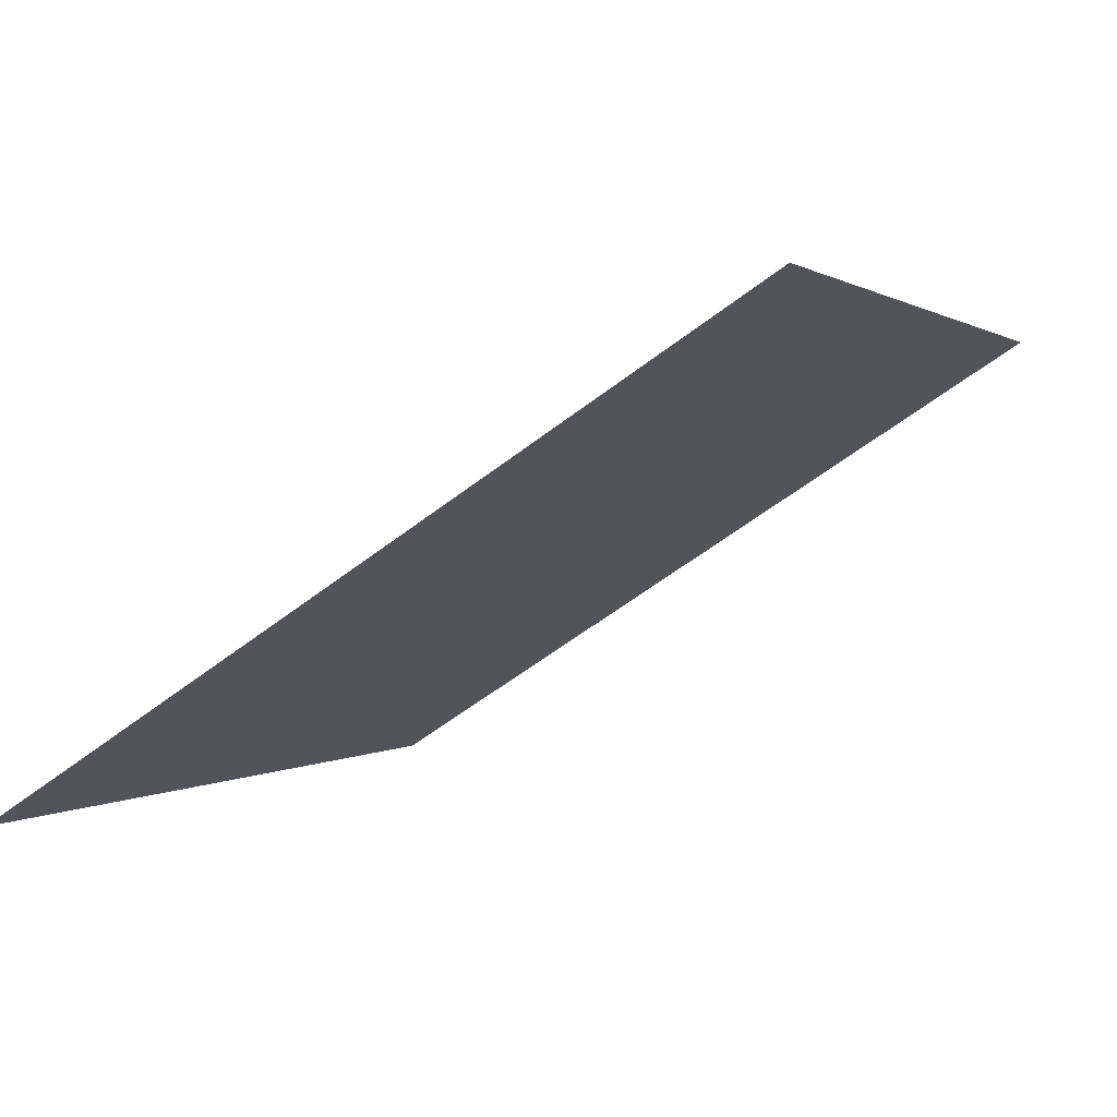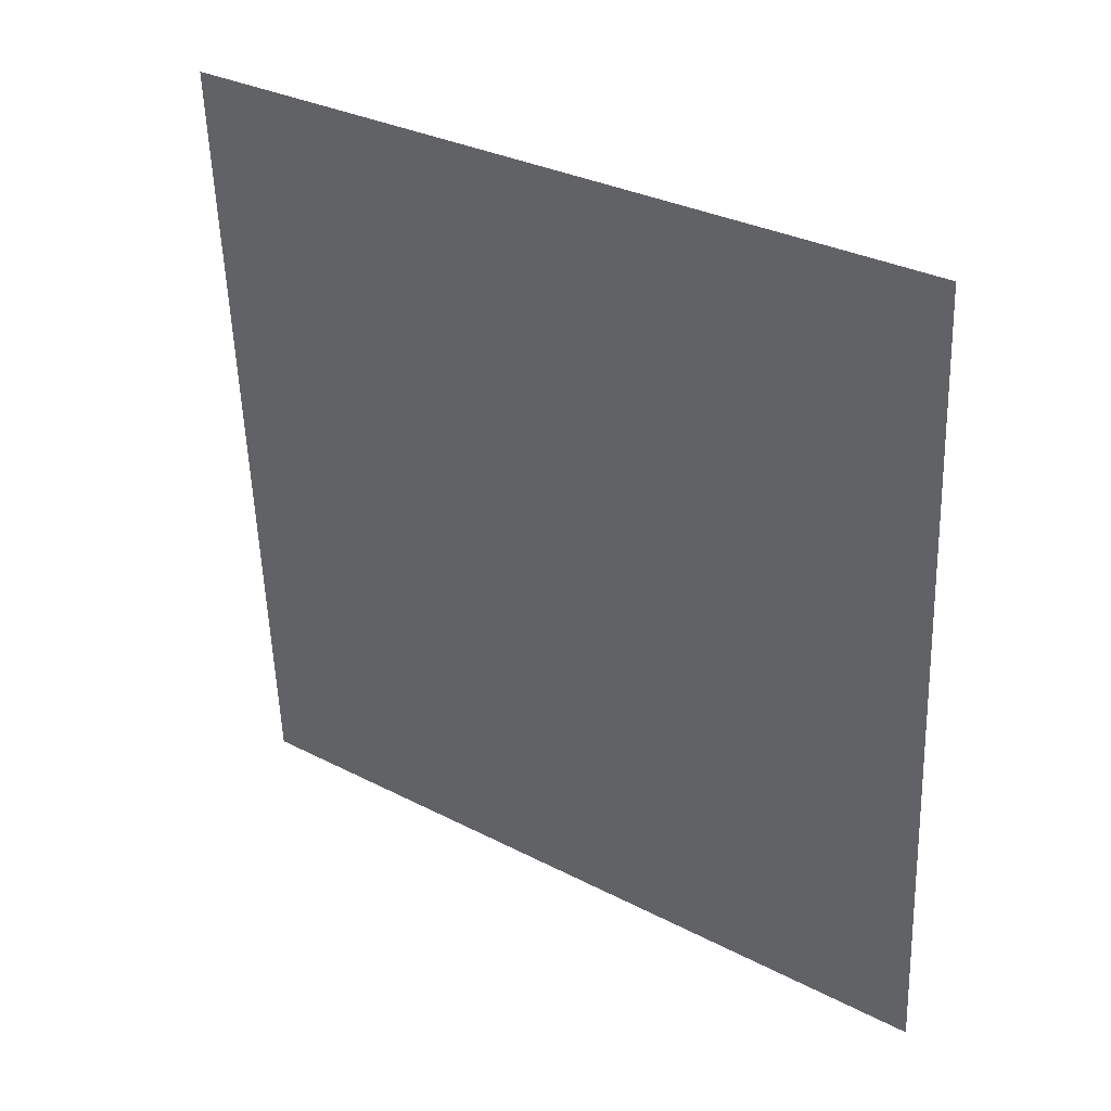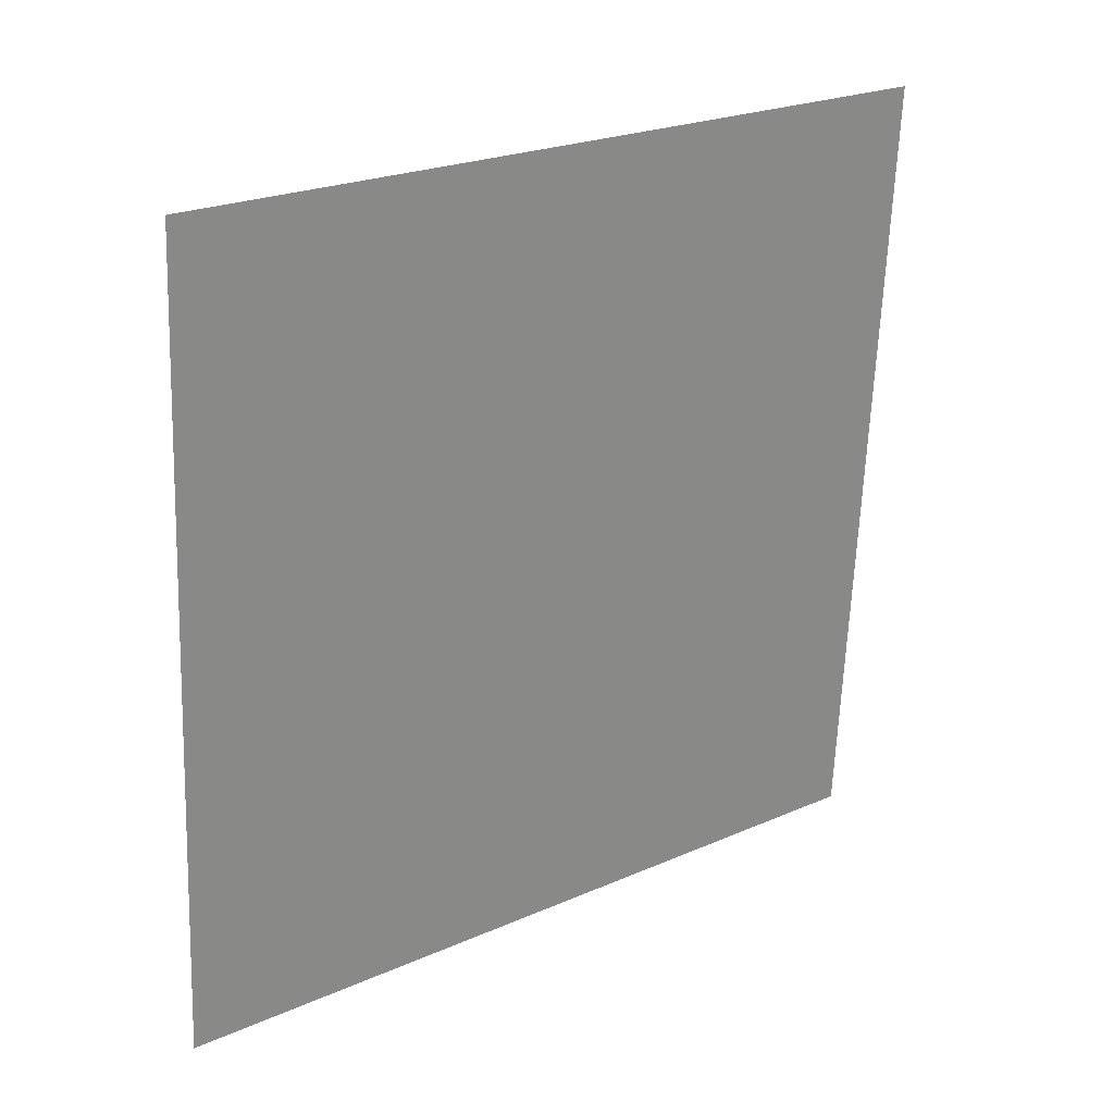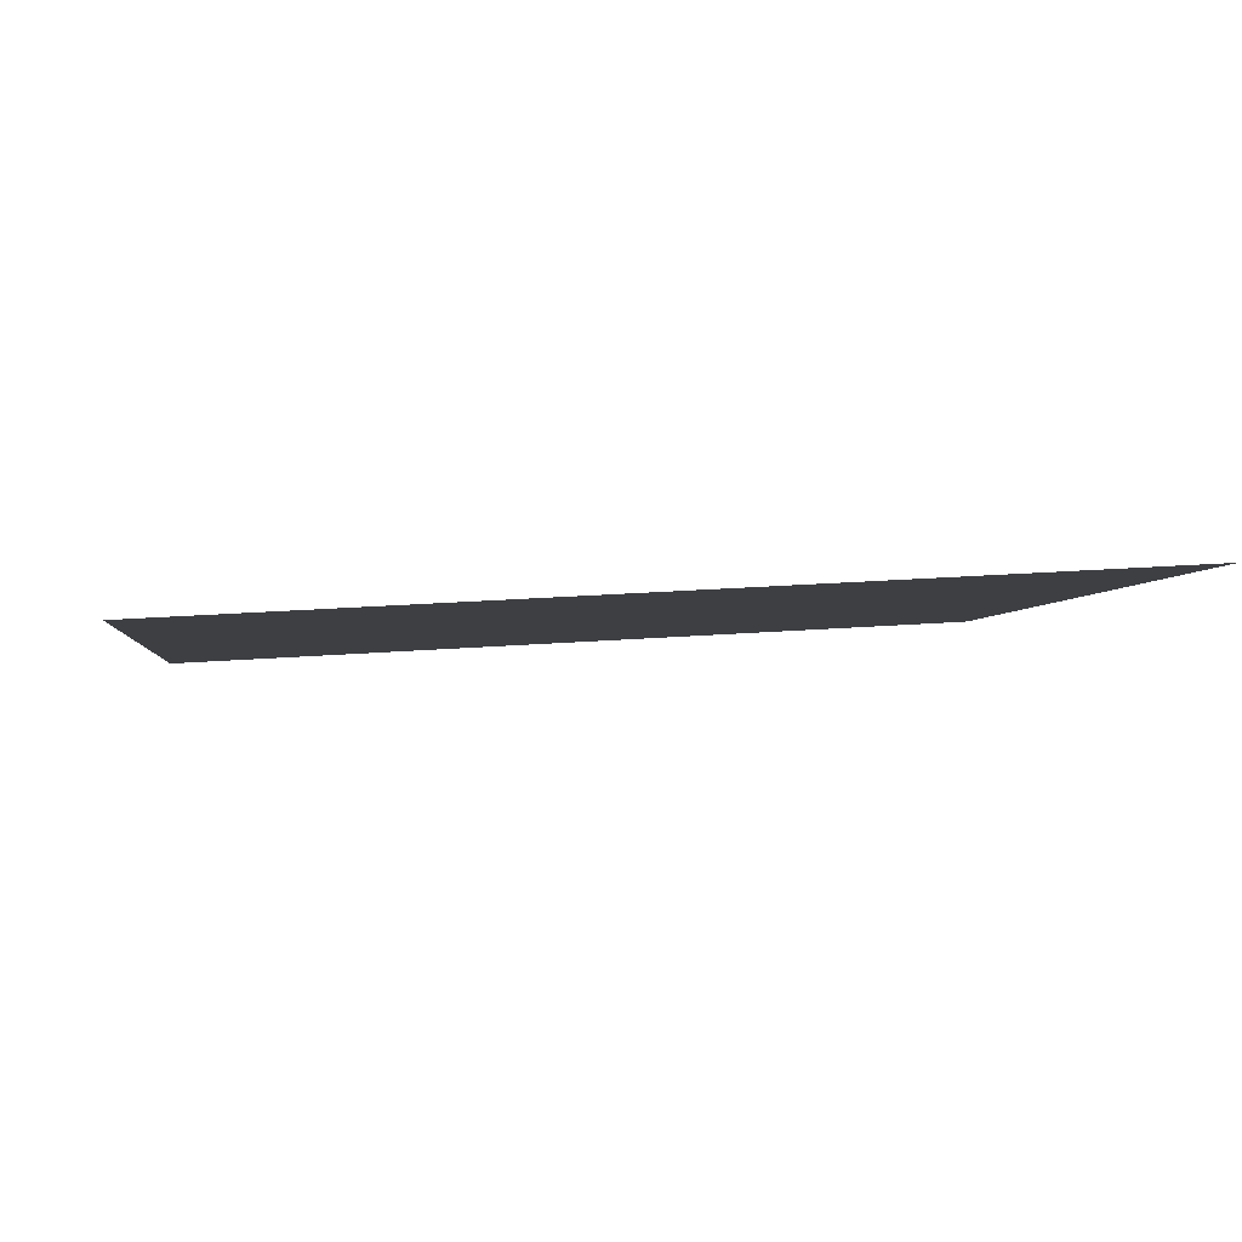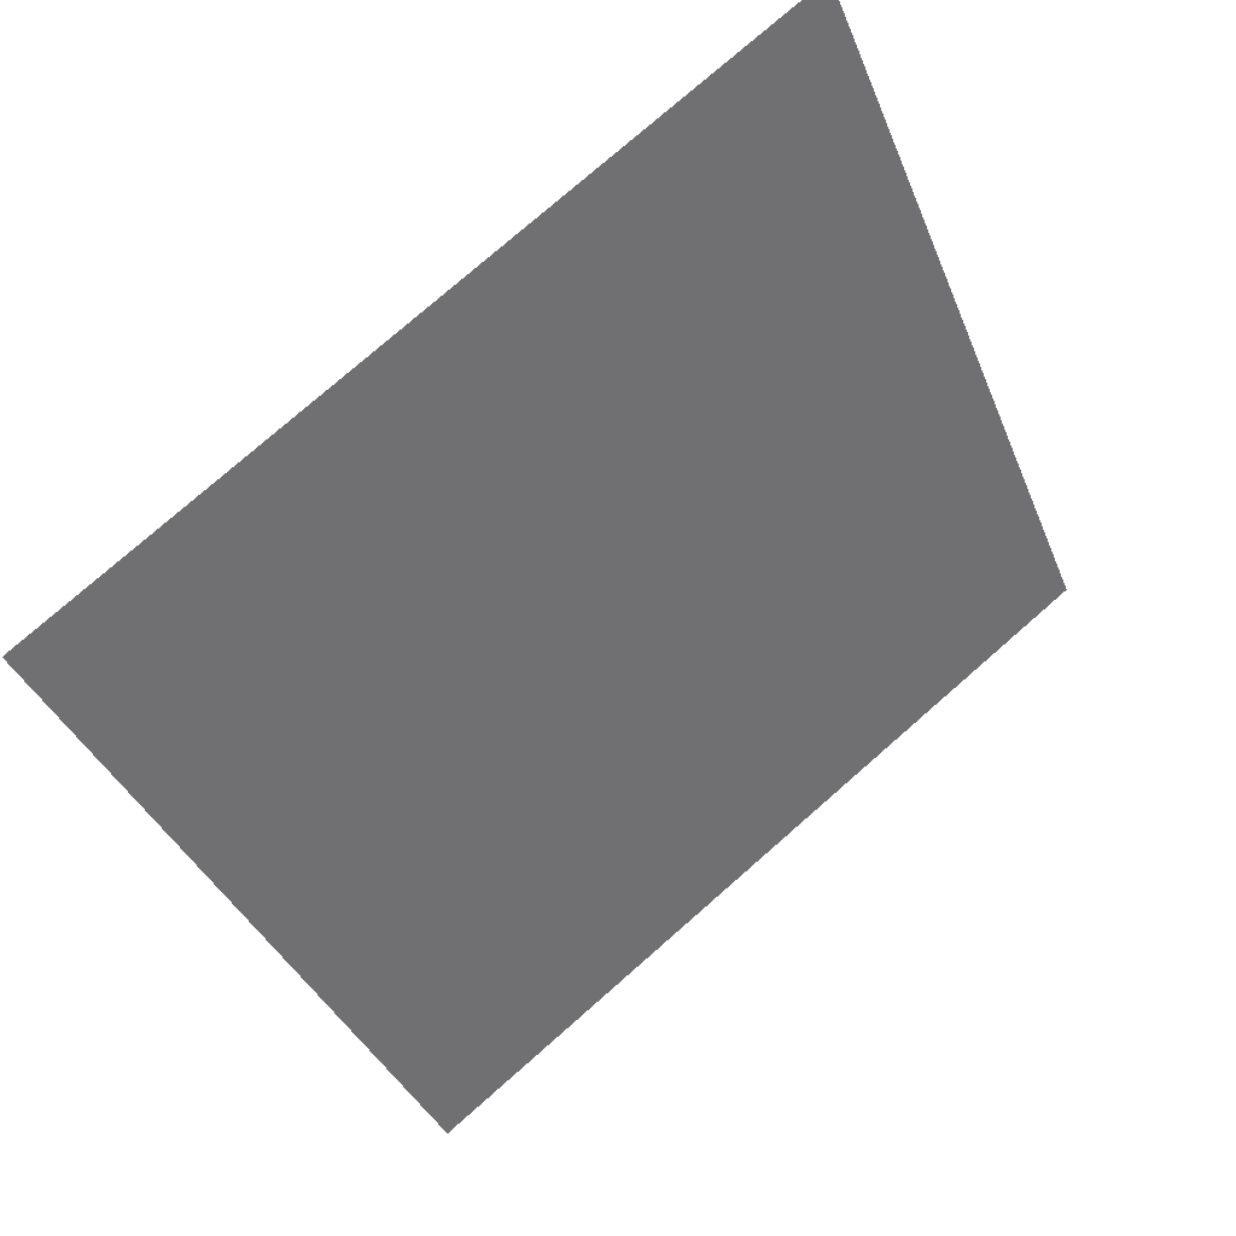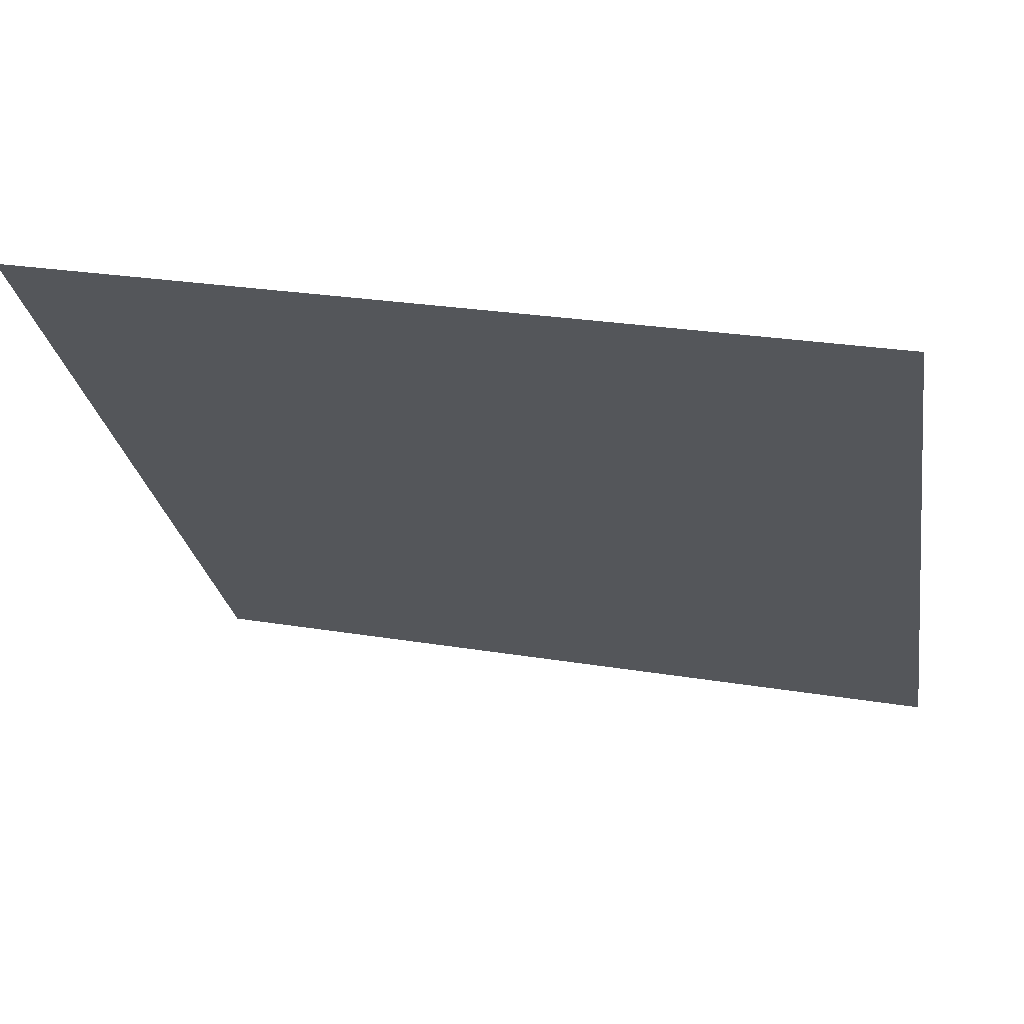
<metadata>
{"format":"obj","ext":"obj","renderer":"f3d","projection":"perspective","resolution":1024,"background":"white","views":[{"elev":-59.1,"azim":37.2,"up":"+Z"},{"elev":-57.6,"azim":92.5,"up":"+Y"},{"elev":-62.9,"azim":-91.7,"up":"+Y"},{"elev":34.0,"azim":-6.8,"up":"+Y"},{"elev":-36.3,"azim":-68.9,"up":"+Y"},{"elev":28.5,"azim":-166.8,"up":"+Z"}]}
</metadata>
<code>
v 0.2148 0.7218 0.4263
v 0.2083 0.722 0.4264
v 0.2084 0.7259 0.4316
v 0.2149 0.7258 0.4316
f 4 3 2 1

</code>
